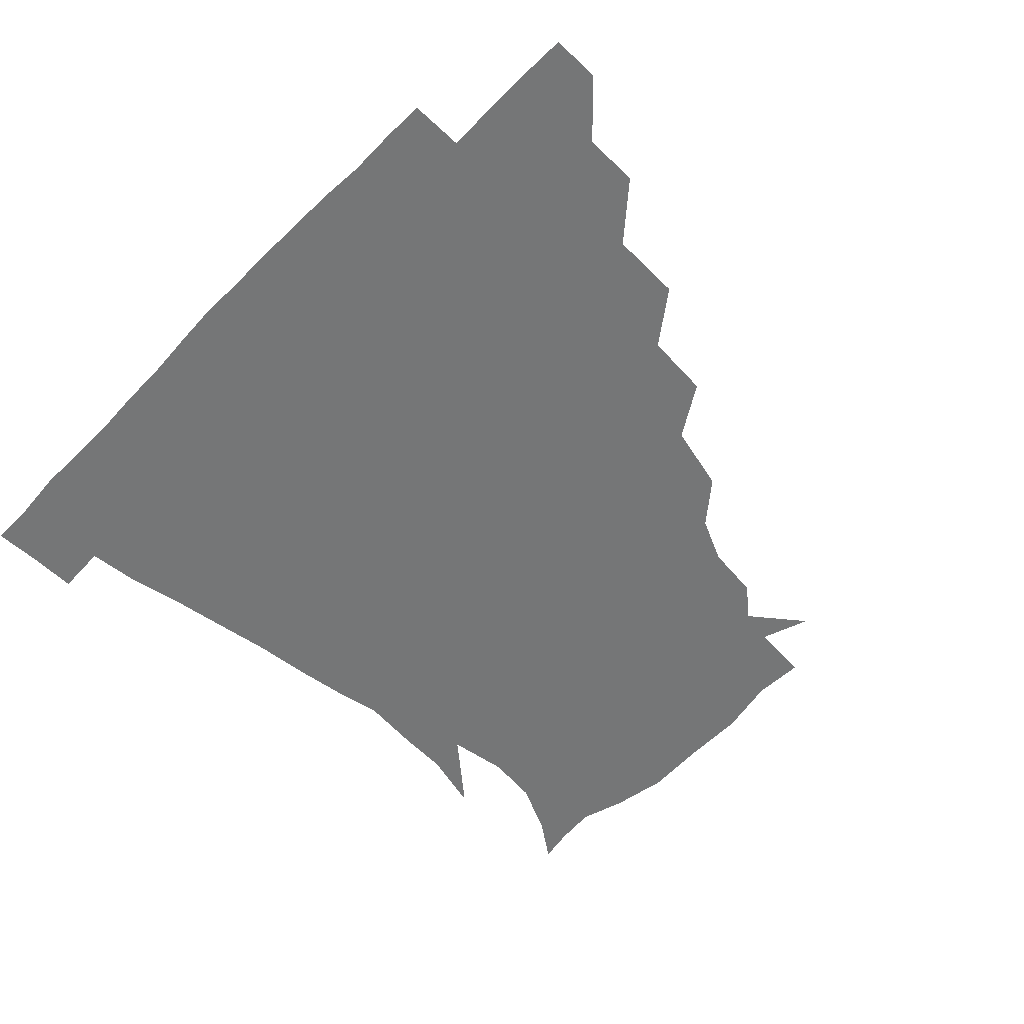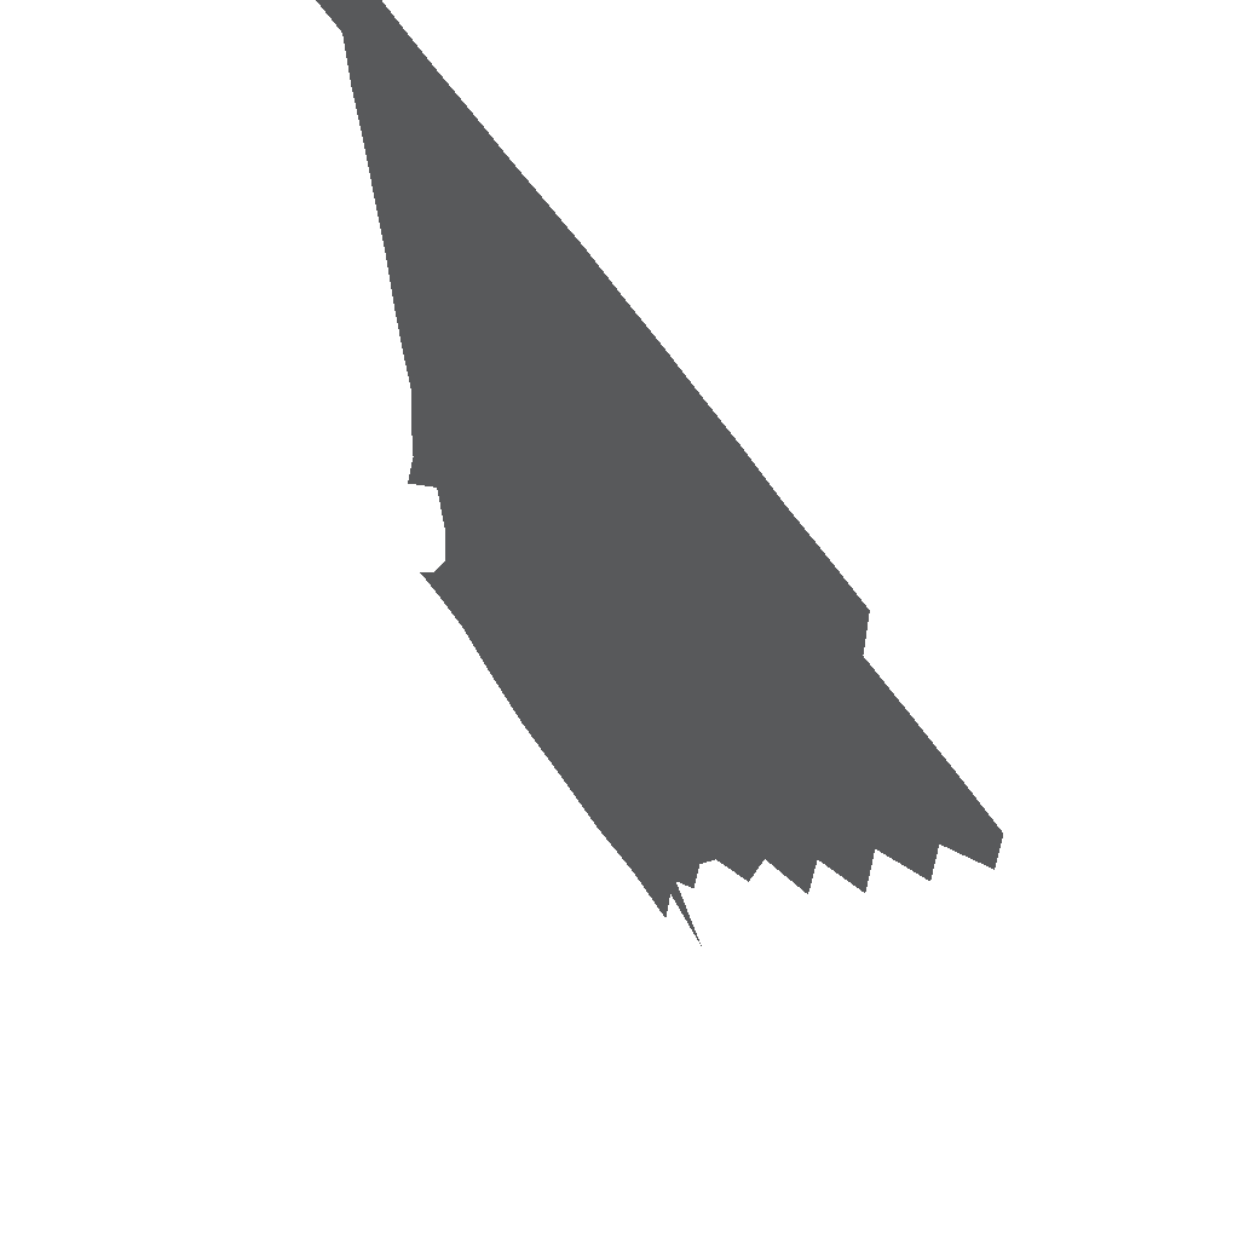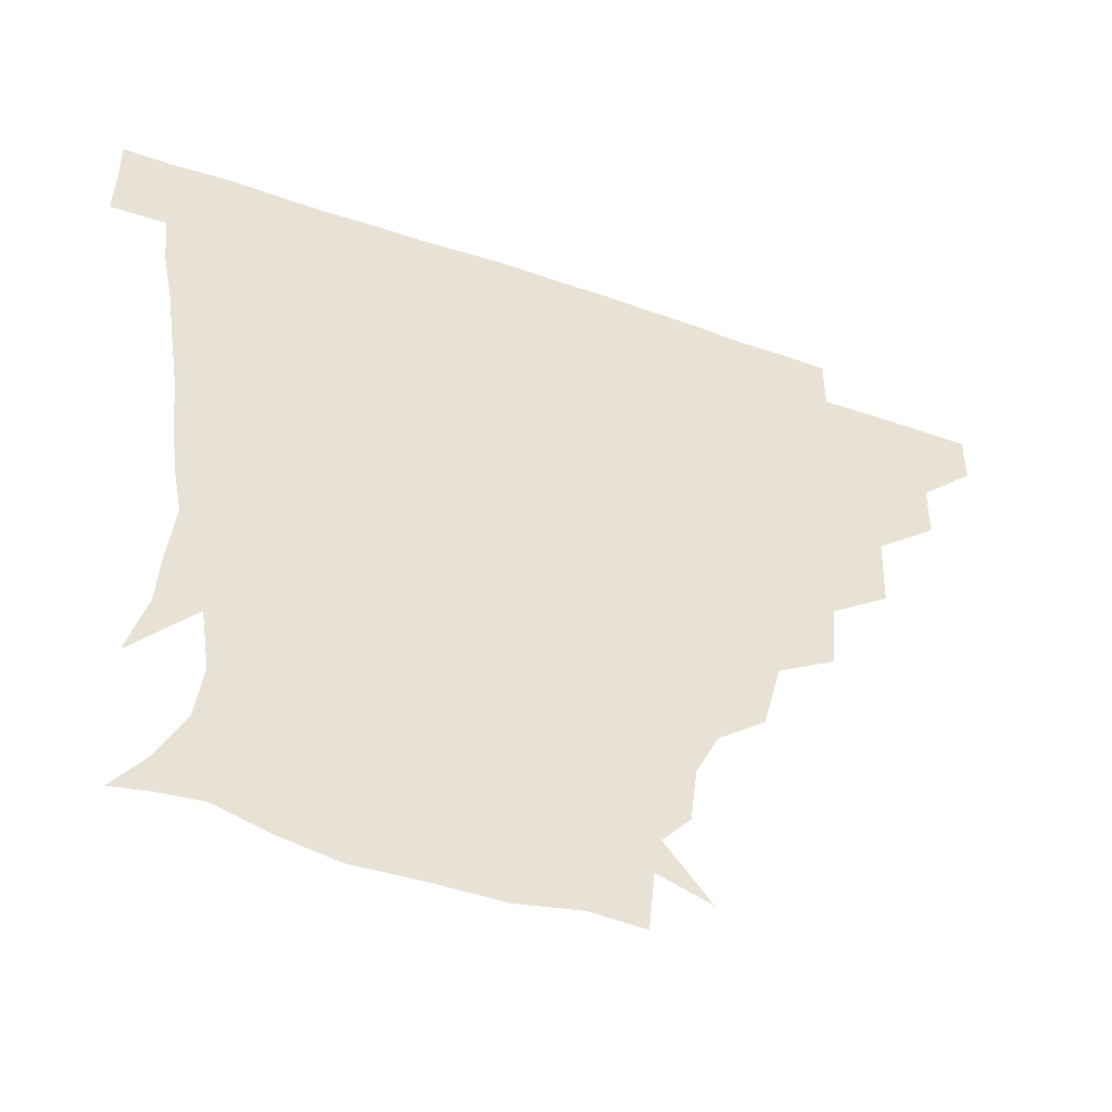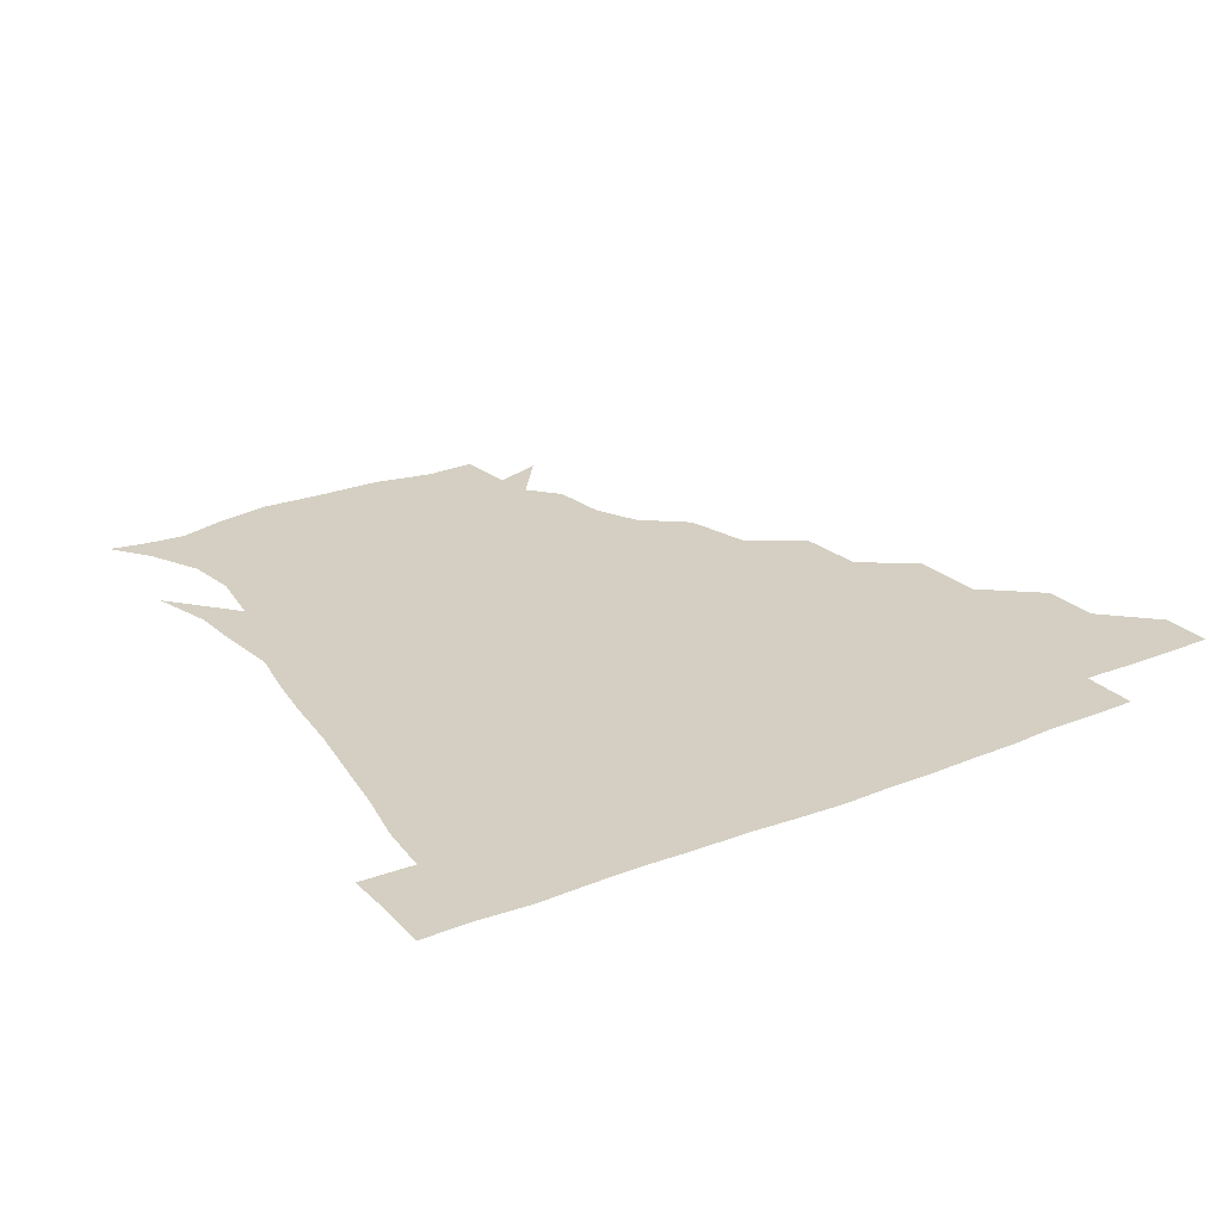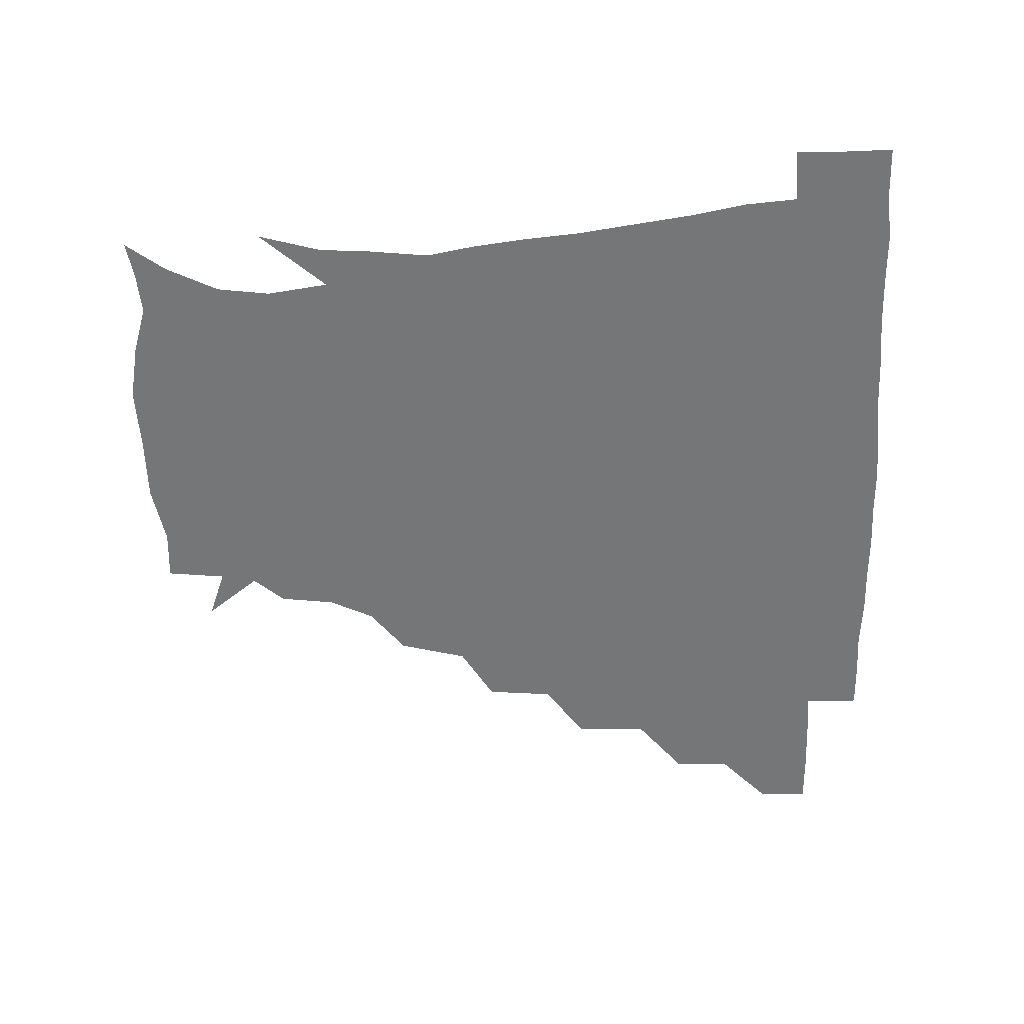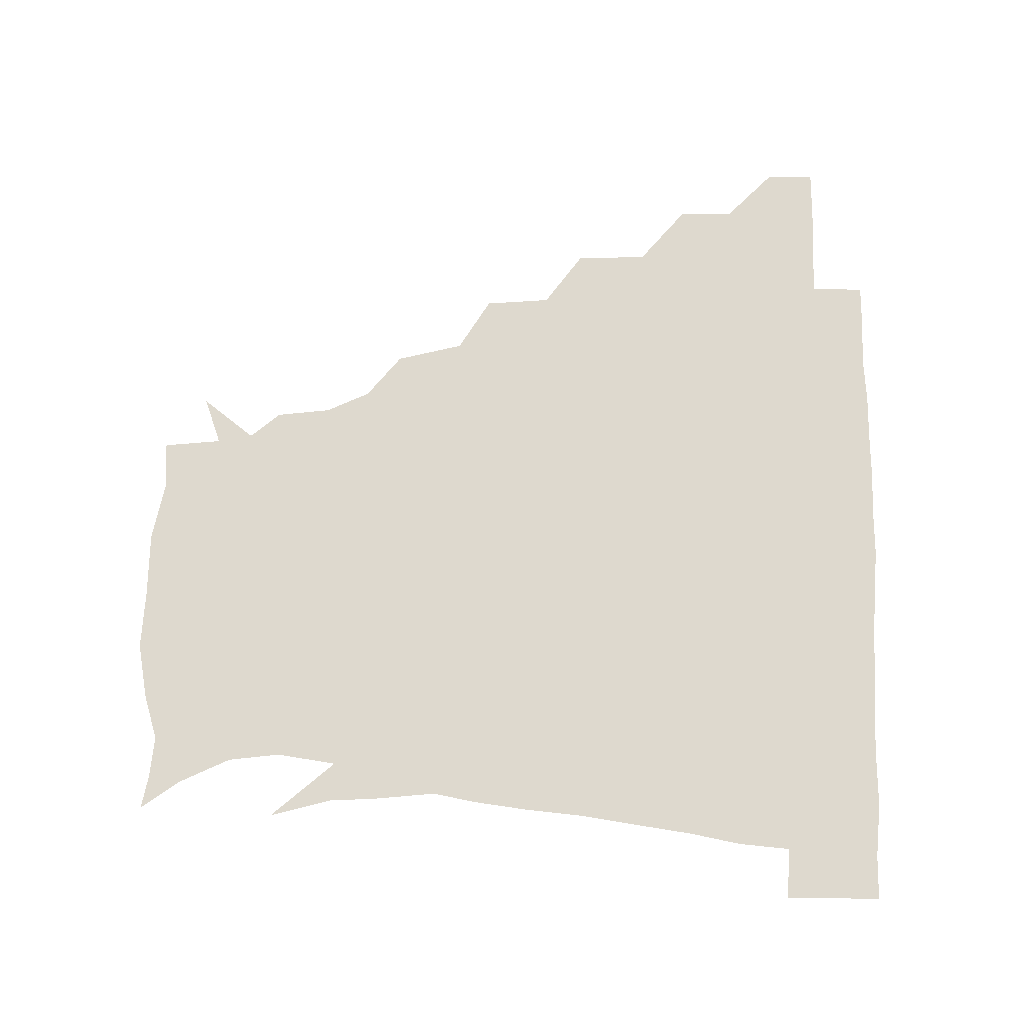
<metadata>
{"format":"obj","ext":"obj","renderer":"f3d","projection":"perspective","resolution":1024,"background":"white","views":[{"elev":-56.7,"azim":-134.0,"up":"+Z"},{"elev":58.9,"azim":-122.5,"up":"+Y"},{"elev":-49.5,"azim":158.8,"up":"+Y"},{"elev":25.4,"azim":147.0,"up":"+Z"},{"elev":-56.8,"azim":91.5,"up":"+Z"},{"elev":71.4,"azim":90.9,"up":"+Z"}]}
</metadata>
<code>
v 451.1 345.5 0
v 451 360.9 0
v 467.4 312.4 0
v 467 330 0
v 466.9 345.7 0
v 466.3 361.2 0
v 486 274.4 0
v 485.2 297.4 0
v 483.3 315.5 0
v 482.5 331 0
v 481.9 346 0
v 482 361.1 0
v 505 240.7 0
v 503.3 261.9 0
v 500 281.1 0
v 499.1 301.7 0
v 498.2 317 0
v 497.4 331.4 0
v 497.3 345.9 0
v 497.3 360.7 0
v 497.2 377.9 0
v 527.6 208.6 0
v 522.1 230.3 0
v 517.3 247.6 0
v 516.6 271.2 0
v 514.4 286.4 0
v 513.3 301.9 0
v 512.6 317.2 0
v 512.2 331.6 0
v 512 345.7 0
v 511.7 360.3 0
v 511.2 378.1 0
v 550.2 165.7 0
v 548.1 183.2 0
v 541.5 197.4 0
v 536.2 219.8 0
v 533.2 238.8 0
v 531.6 258.1 0
v 530.3 274.6 0
v 529.2 289 0
v 528 302.5 0
v 527.2 316.8 0
v 526.8 331.1 0
v 526.9 345.7 0
v 526.5 361.3 0
v 526 377.7 0
v 545.3 138.9 0
v 558.5 155.9 0
v 558.3 173.8 0
v 554.9 191.3 0
v 550.7 208.7 0
v 547.7 223.7 0
v 545.6 243.7 0
v 545.3 260.1 0
v 544 275.2 0
v 543.3 288.7 0
v 543.3 303.5 0
v 542.6 317.2 0
v 542 331.2 0
v 542.2 345.6 0
v 541.5 361.1 0
v 540.8 378.8 0
v 560.7 144.5 0
v 567.7 160.1 0
v 567.5 182.6 0
v 565.6 196.6 0
v 561.9 213 0
v 561.1 228.9 0
v 559.1 245.4 0
v 559.2 262.8 0
v 557.8 274.1 0
v 558 289.2 0
v 557.9 303.6 0
v 557.8 317.4 0
v 558.8 331.3 0
v 557.1 346 0
v 556.7 360.4 0
v 555.5 378.9 0
v 562.6 125.7 0
v 575.8 149 0
v 579.6 165.9 0
v 578.4 184.8 0
v 576.7 201.2 0
v 575.2 216 0
v 574.4 233.5 0
v 574.1 246.8 0
v 572.8 263 0
v 572.6 275 0
v 573 290.3 0
v 572.4 303.3 0
v 572.1 316.5 0
v 572.7 331.2 0
v 571.8 345.9 0
v 571.4 359.7 0
v 569.9 379.3 0
v 578.5 126.4 0
v 589.8 149.3 0
v 590.9 168.6 0
v 591.7 185.9 0
v 589.1 201.2 0
v 588.3 216.5 0
v 587.7 231.9 0
v 587.1 248.6 0
v 587 262.1 0
v 587.3 275.3 0
v 587.3 290.6 0
v 586.8 302.9 0
v 587 317 0
v 587.5 331.2 0
v 586.5 346.2 0
v 585.9 360.9 0
v 584.5 379.1 0
v 597.3 122.7 0
v 604.3 150 0
v 603.4 168.7 0
v 604 187.4 0
v 601.9 203.7 0
v 601.6 217.7 0
v 601.7 234.8 0
v 601.3 247.7 0
v 601.5 260.7 0
v 601.6 276.2 0
v 601.6 290.3 0
v 602.1 303.9 0
v 601.8 317.3 0
v 601.8 331.2 0
v 601.2 346.3 0
v 600.7 361.3 0
v 598.7 379.4 0
v 618.1 122.6 0
v 617.6 151.3 0
v 617 169.8 0
v 616.4 188.9 0
v 615.2 203.9 0
v 614.8 218.6 0
v 614.9 234.4 0
v 615.2 247.4 0
v 616 262.7 0
v 616 276.7 0
v 616.4 289.5 0
v 616.7 304.5 0
v 617 318.1 0
v 616.4 332.2 0
v 615.9 346.6 0
v 616.2 360.7 0
v 613.2 378.6 0
v 637.2 121.6 0
v 630.6 150.4 0
v 629.8 170.4 0
v 628.4 189.9 0
v 628.6 205 0
v 628.2 218.8 0
v 628.1 233.8 0
v 629.4 246.7 0
v 630.1 261.7 0
v 630.2 275.4 0
v 631 289.5 0
v 631.2 303.8 0
v 631.8 318.5 0
v 632.2 332 0
v 631.9 345.9 0
v 632.3 359.4 0
v 628.4 377.6 0
v 655 124.9 0
v 643.8 149.9 0
v 641.7 170.3 0
v 640.7 188.9 0
v 641.3 204.5 0
v 641.4 217.8 0
v 641.7 231.4 0
v 642.5 245.9 0
v 643.5 262.2 0
v 644.3 275 0
v 644.9 290.9 0
v 645.8 304.5 0
v 646.3 318.4 0
v 646.7 332.1 0
v 647.3 345.9 0
v 646.7 360 0
v 643.5 377.3 0
v 669.7 129.4 0
v 657.9 148 0
v 653.2 168.1 0
v 652.6 186.2 0
v 653.7 202.4 0
v 653.8 215.9 0
v 654.5 229.7 0
v 655.3 244 0
v 655.9 261.2 0
v 657.5 275.9 0
v 658.8 289.4 0
v 659.6 304.9 0
v 660.6 318.4 0
v 661.4 332.3 0
v 662.3 346.1 0
v 661.3 360.5 0
v 659.4 376.5 0
v 682.8 128.2 0
v 671.8 144.1 0
v 664.9 163.3 0
v 664.5 179.7 0
v 665.8 197.7 0
v 665.4 212.2 0
v 665.8 227.1 0
v 666.8 242.3 0
v 668.1 258.2 0
v 669.6 273.9 0
v 671.2 291 0
v 673.1 303.5 0
v 674.6 318.3 0
v 675.5 332 0
v 676.8 346.2 0
v 675.5 361.8 0
v 674.7 376.5 0
v 693.9 126.1 0
v 684.7 138.8 0
v 676.9 155.2 0
v 674.9 171.8 0
v 677.7 191.2 0
v 676.2 206.8 0
v 676.2 222.3 0
v 677.5 235.9 0
v 679.2 252.5 0
v 680.8 269.6 0
v 682.5 286.9 0
v 685.6 300.4 0
v 687.7 317.5 0
v 689.5 331.9 0
v 690.3 346.3 0
v 690.2 361.5 0
v 689 376.9 0
v 695.8 170.3 0
v 690.4 190.2 0
v 689.6 205.6 0
v 687.5 225.4 0
v 690.3 240.1 0
v 692.5 256.7 0
v 694.2 275.1 0
v 696.9 293 0
v 699.8 312.6 0
v 703 329.3 0
v 704.5 345.8 0
v 705.6 360.9 0
v 706.4 375.5 0
v 721 345 0
v 720.6 360.8 0
v 720.8 375.5 0
f 4 5 1
f 1 5 2
f 5 6 2
f 8 9 3
f 3 9 4
f 9 10 4
f 4 10 5
f 10 11 5
f 5 11 6
f 11 12 6
f 14 15 7
f 7 15 8
f 15 16 8
f 8 16 9
f 16 17 9
f 9 17 10
f 17 18 10
f 10 18 11
f 18 19 11
f 11 19 12
f 19 20 12
f 23 24 13
f 13 24 14
f 24 25 14
f 14 25 15
f 25 26 15
f 15 26 16
f 26 27 16
f 16 27 17
f 27 28 17
f 17 28 18
f 28 29 18
f 18 29 19
f 29 30 19
f 19 30 20
f 30 31 20
f 20 31 21
f 31 32 21
f 35 36 22
f 22 36 23
f 36 37 23
f 23 37 24
f 37 38 24
f 24 38 25
f 38 39 25
f 25 39 26
f 39 40 26
f 26 40 27
f 40 41 27
f 27 41 28
f 41 42 28
f 28 42 29
f 42 43 29
f 29 43 30
f 43 44 30
f 30 44 31
f 44 45 31
f 31 45 32
f 45 46 32
f 48 49 33
f 33 49 34
f 49 50 34
f 34 50 35
f 50 51 35
f 35 51 36
f 51 52 36
f 36 52 37
f 52 53 37
f 37 53 38
f 53 54 38
f 38 54 39
f 54 55 39
f 39 55 40
f 55 56 40
f 40 56 41
f 56 57 41
f 41 57 42
f 57 58 42
f 42 58 43
f 58 59 43
f 43 59 44
f 59 60 44
f 44 60 45
f 60 61 45
f 45 61 46
f 61 62 46
f 47 63 48
f 63 64 48
f 48 64 49
f 64 65 49
f 49 65 50
f 65 66 50
f 50 66 51
f 66 67 51
f 51 67 52
f 67 68 52
f 52 68 53
f 68 69 53
f 53 69 54
f 69 70 54
f 54 70 55
f 70 71 55
f 55 71 56
f 71 72 56
f 56 72 57
f 72 73 57
f 57 73 58
f 73 74 58
f 58 74 59
f 74 75 59
f 59 75 60
f 75 76 60
f 60 76 61
f 76 77 61
f 61 77 62
f 77 78 62
f 79 80 63
f 63 80 64
f 80 81 64
f 64 81 65
f 81 82 65
f 65 82 66
f 82 83 66
f 66 83 67
f 83 84 67
f 67 84 68
f 84 85 68
f 68 85 69
f 85 86 69
f 69 86 70
f 86 87 70
f 70 87 71
f 87 88 71
f 71 88 72
f 88 89 72
f 72 89 73
f 89 90 73
f 73 90 74
f 90 91 74
f 74 91 75
f 91 92 75
f 75 92 76
f 92 93 76
f 76 93 77
f 93 94 77
f 77 94 78
f 94 95 78
f 79 96 80
f 96 97 80
f 80 97 81
f 97 98 81
f 81 98 82
f 98 99 82
f 82 99 83
f 99 100 83
f 83 100 84
f 100 101 84
f 84 101 85
f 101 102 85
f 85 102 86
f 102 103 86
f 86 103 87
f 103 104 87
f 87 104 88
f 104 105 88
f 88 105 89
f 105 106 89
f 89 106 90
f 106 107 90
f 90 107 91
f 107 108 91
f 91 108 92
f 108 109 92
f 92 109 93
f 109 110 93
f 93 110 94
f 110 111 94
f 94 111 95
f 111 112 95
f 96 113 97
f 113 114 97
f 97 114 98
f 114 115 98
f 98 115 99
f 115 116 99
f 99 116 100
f 116 117 100
f 100 117 101
f 117 118 101
f 101 118 102
f 118 119 102
f 102 119 103
f 119 120 103
f 103 120 104
f 120 121 104
f 104 121 105
f 121 122 105
f 105 122 106
f 122 123 106
f 106 123 107
f 123 124 107
f 107 124 108
f 124 125 108
f 108 125 109
f 125 126 109
f 109 126 110
f 126 127 110
f 110 127 111
f 127 128 111
f 111 128 112
f 128 129 112
f 113 130 114
f 130 131 114
f 114 131 115
f 131 132 115
f 115 132 116
f 132 133 116
f 116 133 117
f 133 134 117
f 117 134 118
f 134 135 118
f 118 135 119
f 135 136 119
f 119 136 120
f 136 137 120
f 120 137 121
f 137 138 121
f 121 138 122
f 138 139 122
f 122 139 123
f 139 140 123
f 123 140 124
f 140 141 124
f 124 141 125
f 141 142 125
f 125 142 126
f 142 143 126
f 126 143 127
f 143 144 127
f 127 144 128
f 144 145 128
f 128 145 129
f 145 146 129
f 130 147 131
f 147 148 131
f 131 148 132
f 148 149 132
f 132 149 133
f 149 150 133
f 133 150 134
f 150 151 134
f 134 151 135
f 151 152 135
f 135 152 136
f 152 153 136
f 136 153 137
f 153 154 137
f 137 154 138
f 154 155 138
f 138 155 139
f 155 156 139
f 139 156 140
f 156 157 140
f 140 157 141
f 157 158 141
f 141 158 142
f 158 159 142
f 142 159 143
f 159 160 143
f 143 160 144
f 160 161 144
f 144 161 145
f 161 162 145
f 145 162 146
f 162 163 146
f 147 164 148
f 164 165 148
f 148 165 149
f 165 166 149
f 149 166 150
f 166 167 150
f 150 167 151
f 167 168 151
f 151 168 152
f 168 169 152
f 152 169 153
f 169 170 153
f 153 170 154
f 170 171 154
f 154 171 155
f 171 172 155
f 155 172 156
f 172 173 156
f 156 173 157
f 173 174 157
f 157 174 158
f 174 175 158
f 158 175 159
f 175 176 159
f 159 176 160
f 176 177 160
f 160 177 161
f 177 178 161
f 161 178 162
f 178 179 162
f 162 179 163
f 179 180 163
f 164 181 165
f 181 182 165
f 165 182 166
f 182 183 166
f 166 183 167
f 183 184 167
f 167 184 168
f 184 185 168
f 168 185 169
f 185 186 169
f 169 186 170
f 186 187 170
f 170 187 171
f 187 188 171
f 171 188 172
f 188 189 172
f 172 189 173
f 189 190 173
f 173 190 174
f 190 191 174
f 174 191 175
f 191 192 175
f 175 192 176
f 192 193 176
f 176 193 177
f 193 194 177
f 177 194 178
f 194 195 178
f 178 195 179
f 195 196 179
f 179 196 180
f 196 197 180
f 181 198 182
f 198 199 182
f 182 199 183
f 199 200 183
f 183 200 184
f 200 201 184
f 184 201 185
f 201 202 185
f 185 202 186
f 202 203 186
f 186 203 187
f 203 204 187
f 187 204 188
f 204 205 188
f 188 205 189
f 205 206 189
f 189 206 190
f 206 207 190
f 190 207 191
f 207 208 191
f 191 208 192
f 208 209 192
f 192 209 193
f 209 210 193
f 193 210 194
f 210 211 194
f 194 211 195
f 211 212 195
f 195 212 196
f 212 213 196
f 196 213 197
f 213 214 197
f 198 215 199
f 215 216 199
f 199 216 200
f 216 217 200
f 200 217 201
f 217 218 201
f 201 218 202
f 218 219 202
f 202 219 203
f 219 220 203
f 203 220 204
f 220 221 204
f 204 221 205
f 221 222 205
f 205 222 206
f 222 223 206
f 206 223 207
f 223 224 207
f 207 224 208
f 224 225 208
f 208 225 209
f 225 226 209
f 209 226 210
f 226 227 210
f 210 227 211
f 227 228 211
f 211 228 212
f 228 229 212
f 212 229 213
f 229 230 213
f 213 230 214
f 230 231 214
f 219 232 220
f 232 233 220
f 220 233 221
f 233 234 221
f 221 234 222
f 234 235 222
f 222 235 223
f 235 236 223
f 223 236 224
f 236 237 224
f 224 237 225
f 237 238 225
f 225 238 226
f 238 239 226
f 226 239 227
f 239 240 227
f 227 240 228
f 240 241 228
f 228 241 229
f 241 242 229
f 229 242 230
f 242 243 230
f 230 243 231
f 243 244 231
f 242 245 243
f 245 246 243
f 243 246 244
f 246 247 244

</code>
